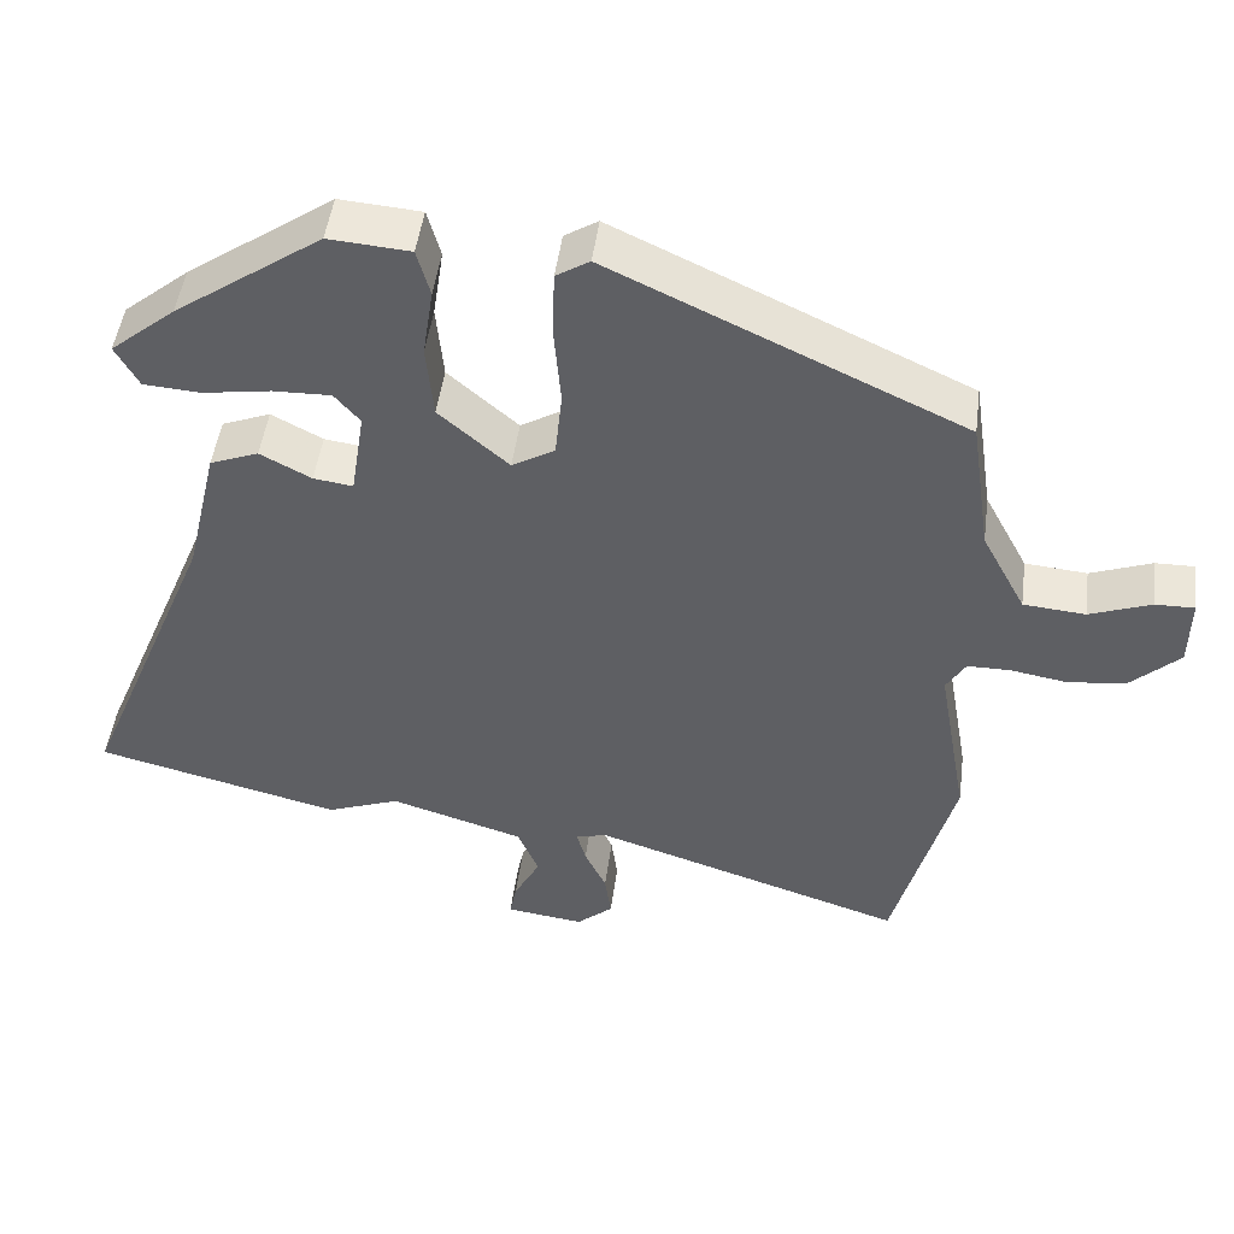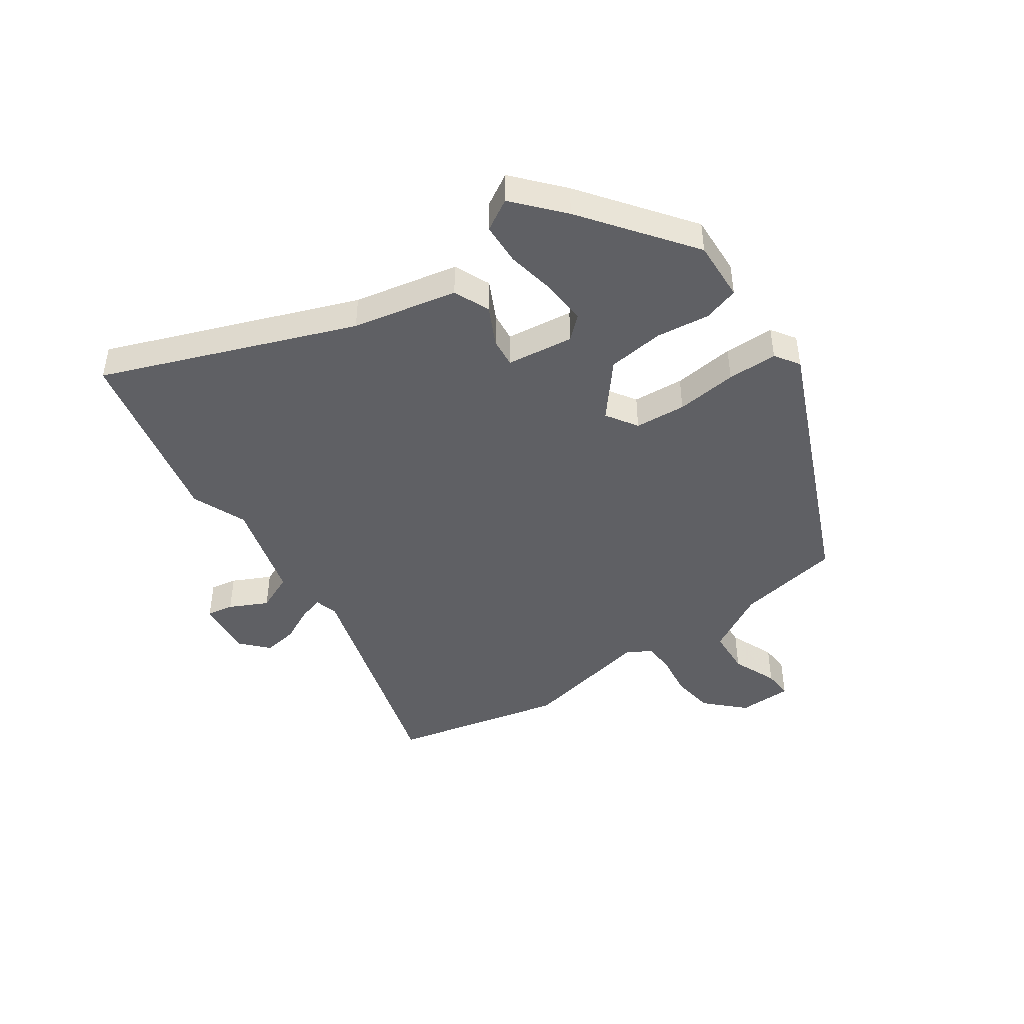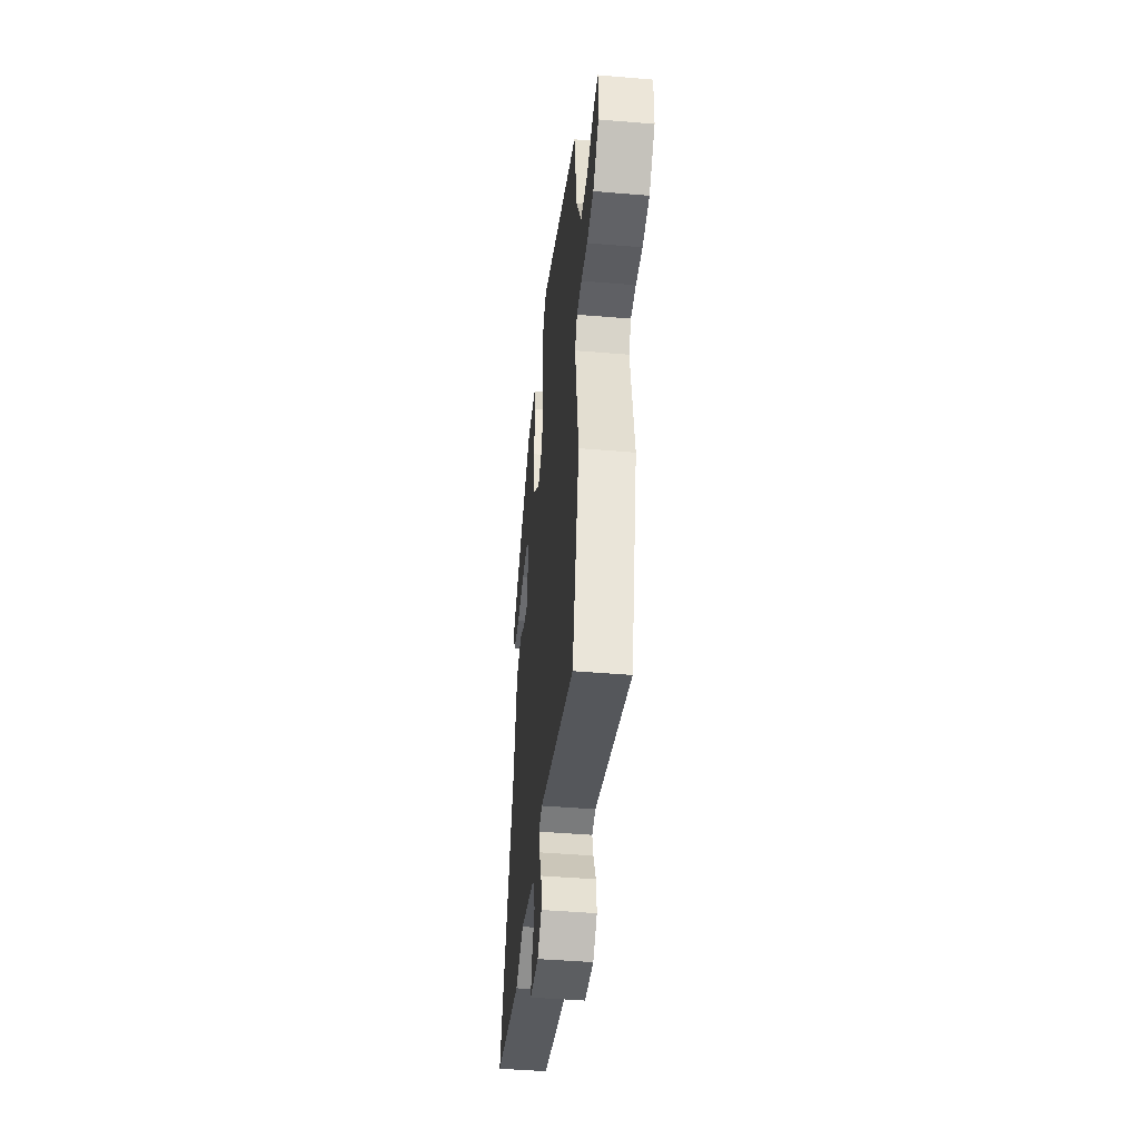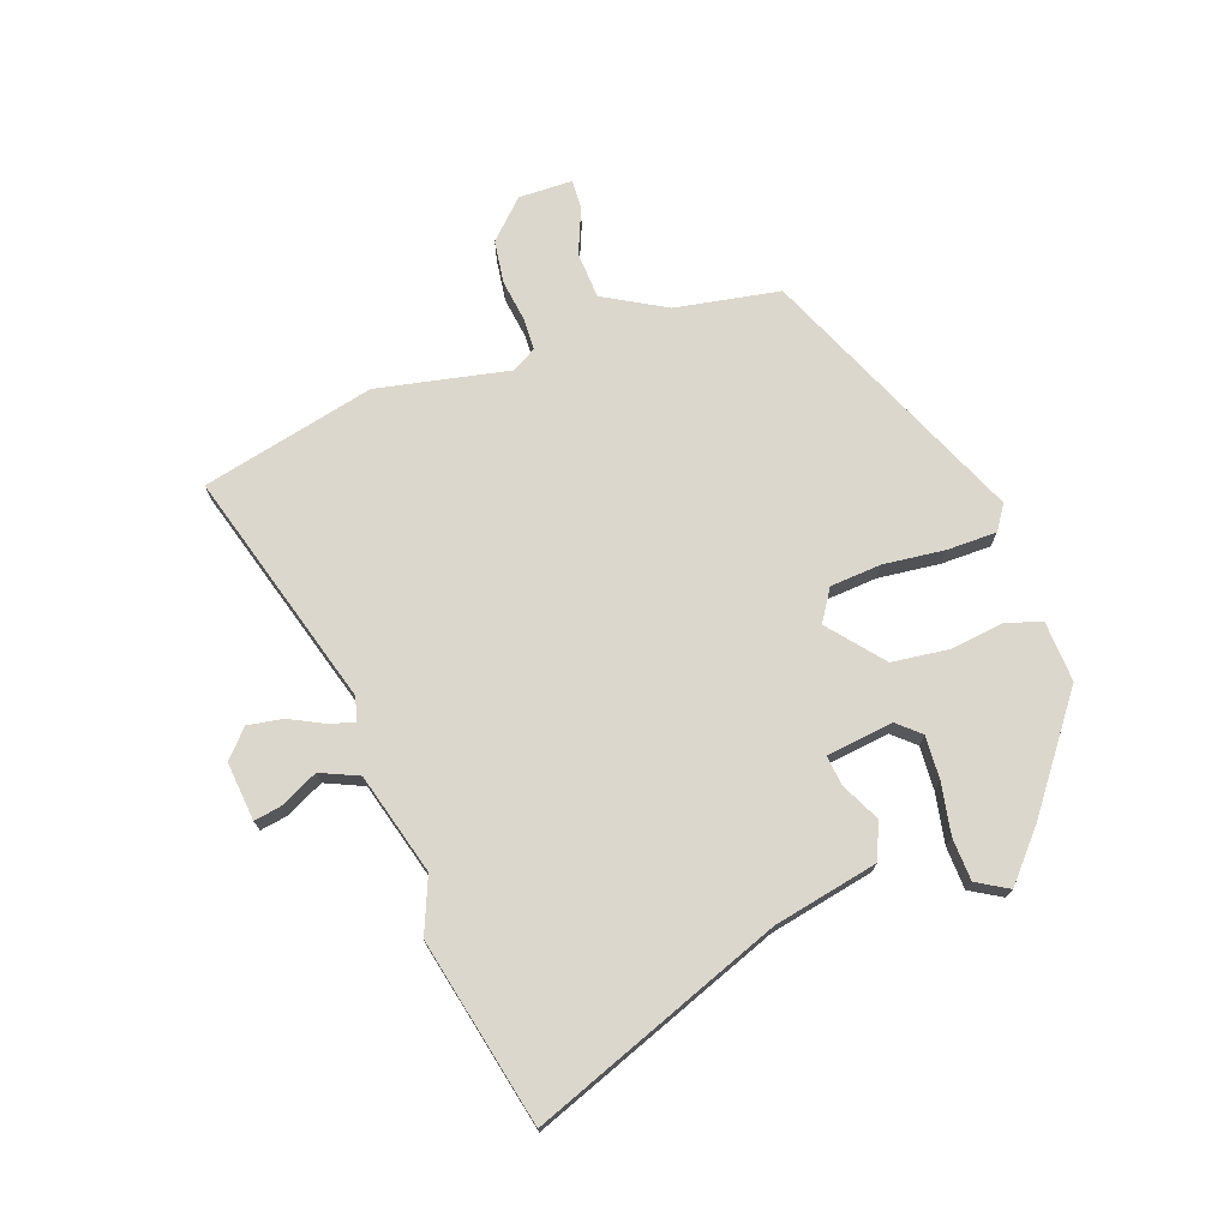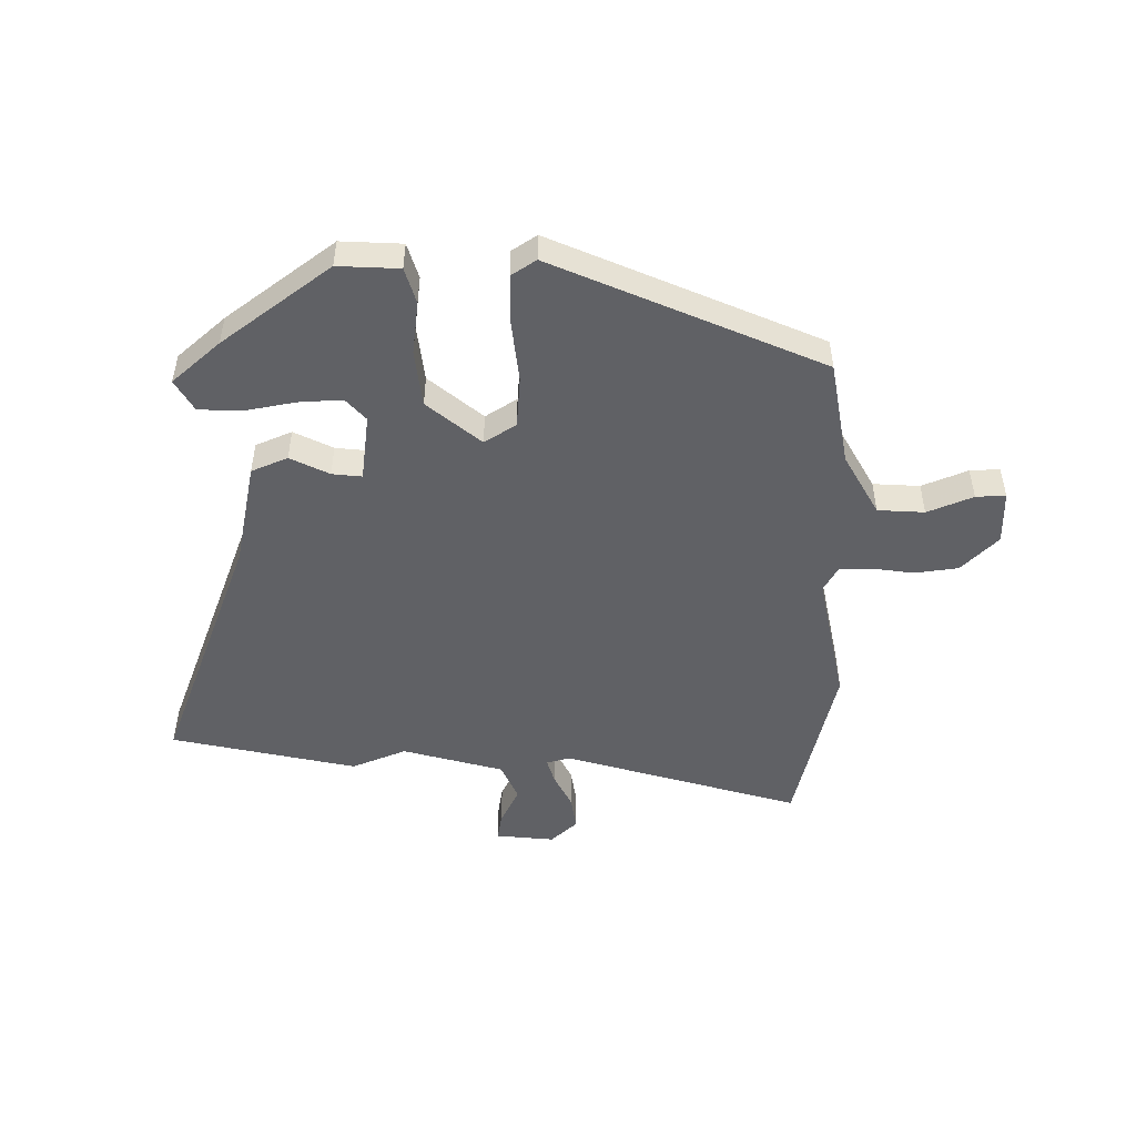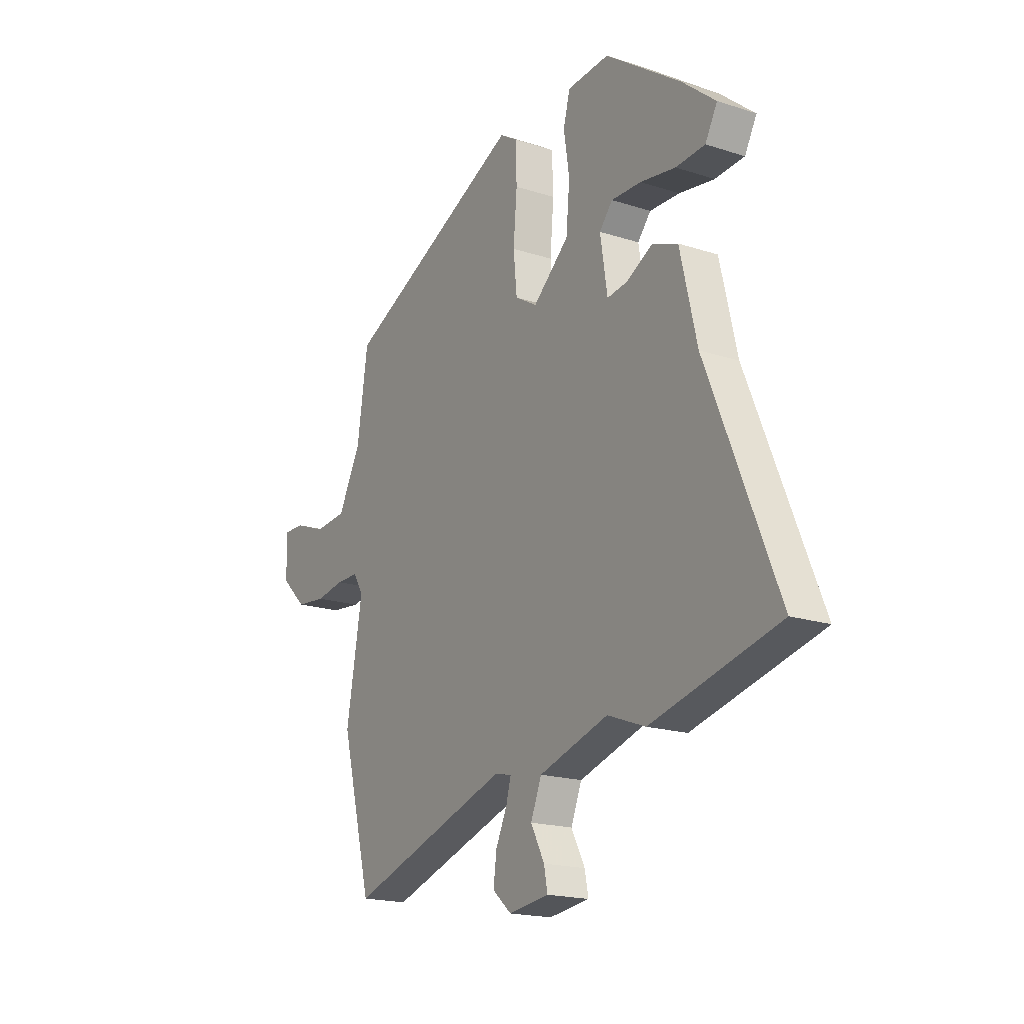
<metadata>
{"format":"obj","ext":"obj","renderer":"f3d","projection":"perspective","resolution":1024,"background":"white","views":[{"elev":48.3,"azim":7.5,"up":"+Z"},{"elev":-44.8,"azim":-53.6,"up":"+Y"},{"elev":-44.6,"azim":84.4,"up":"+Z"},{"elev":73.0,"azim":-108.0,"up":"+Y"},{"elev":-49.6,"azim":1.9,"up":"+Y"},{"elev":-18.6,"azim":-121.8,"up":"+Z"}]}
</metadata>
<code>
v -0.458 0.07 0.395
v -0.268 0.07 0.529
v -0.163 0.07 0.521
v -0.146 0.07 0.459
v -0.16 0.07 0.367
v -0.151 0.07 0.269
v -0.061 0.07 0.19
v -0.006 0.07 0.223
v 0.003 0.07 0.311
v -0.006 0.07 0.417
v -0.003 0.07 0.503
v 0.04 0.07 0.53
v 0.493 0.07 0.318
v 0.52 0.07 0.137
v 0.577 0.07 0.029
v 0.657 0.07 0.022
v 0.736 0.07 0.052
v 0.787 0.07 0.053
v 0.786 0.07 -0.04
v 0.722 0.07 -0.101
v 0.647 0.07 -0.109
v 0.576 0.07 -0.097
v 0.52 0.07 -0.097
v 0.495 0.07 -0.139
v 0.535 0.07 -0.367
v 0.458 0.07 -0.663
v 0.053 0.07 -0.532
v 0.012 0.07 -0.542
v 0.024 0.07 -0.586
v 0.052 0.07 -0.646
v 0.06 0.07 -0.706
v 0.013 0.07 -0.747
v -0.088 0.07 -0.734
v -0.079 0.07 -0.688
v -0.045 0.07 -0.623
v -0.072 0.07 -0.557
v -0.245 0.07 -0.504
v -0.34 0.07 -0.54
v -0.658 0.07 -0.461
v -0.483 0.07 -0.035
v -0.441 0.07 0.144
v -0.378 0.07 0.169
v -0.312 0.07 0.134
v -0.261 0.07 0.127
v -0.243 0.07 0.242
v -0.276 0.07 0.281
v -0.351 0.07 0.279
v -0.439 0.07 0.265
v -0.512 0.07 0.27
v -0.542 0.07 0.325
v -0.458 0 0.395
v -0.268 0 0.529
v -0.163 0 0.521
v -0.146 0 0.459
v -0.16 0 0.367
v -0.151 0 0.269
v -0.061 0 0.19
v -0.006 0 0.223
v 0.003 0 0.311
v -0.006 0 0.417
v -0.003 0 0.503
v 0.04 0 0.53
v 0.493 0 0.318
v 0.52 0 0.137
v 0.577 0 0.029
v 0.657 0 0.022
v 0.736 0 0.052
v 0.787 0 0.053
v 0.786 0 -0.04
v 0.722 0 -0.101
v 0.647 0 -0.109
v 0.576 0 -0.097
v 0.52 0 -0.097
v 0.495 0 -0.139
v 0.535 0 -0.367
v 0.458 0 -0.663
v 0.053 0 -0.532
v 0.012 0 -0.542
v 0.024 0 -0.586
v 0.052 0 -0.646
v 0.06 0 -0.706
v 0.013 0 -0.747
v -0.088 0 -0.734
v -0.079 0 -0.688
v -0.045 0 -0.623
v -0.072 0 -0.557
v -0.245 0 -0.504
v -0.34 0 -0.54
v -0.658 0 -0.461
v -0.483 0 -0.035
v -0.441 0 0.144
v -0.378 0 0.169
v -0.312 0 0.134
v -0.261 0 0.127
v -0.243 0 0.242
v -0.276 0 0.281
v -0.351 0 0.279
v -0.439 0 0.265
v -0.512 0 0.27
v -0.542 0 0.325
f 3 4 5
f 2 3 5
f 1 2 5
f 50 1 5
f 49 50 5
f 48 49 5
f 47 48 5
f 46 47 5
f 45 46 5 6
f 44 45 6 7
f 40 41 42 43
f 40 43 44
f 39 40 44
f 38 39 44
f 37 38 44
f 36 37 44 7
f 33 34 35
f 32 33 35
f 31 32 35
f 30 31 35
f 29 30 35
f 28 29 35 36
f 36 7 8
f 28 36 8
f 27 28 8
f 27 8 9
f 26 27 9
f 25 26 9
f 24 25 9
f 20 21 22
f 19 20 22
f 18 19 22
f 17 18 22
f 16 17 22
f 15 16 22 23
f 10 11 12
f 9 10 12
f 24 9 12
f 23 24 12
f 15 23 12
f 14 15 12
f 12 13 14
f 55 54 53
f 55 53 52
f 55 52 51
f 55 51 100
f 55 100 99
f 55 99 98
f 55 98 97
f 55 97 96
f 56 55 96 95
f 57 56 95 94
f 93 92 91 90
f 94 93 90
f 94 90 89
f 94 89 88
f 94 88 87
f 57 94 87 86
f 85 84 83
f 85 83 82
f 85 82 81
f 85 81 80
f 85 80 79
f 86 85 79 78
f 58 57 86
f 58 86 78
f 58 78 77
f 59 58 77
f 59 77 76
f 59 76 75
f 59 75 74
f 72 71 70
f 72 70 69
f 72 69 68
f 72 68 67
f 72 67 66
f 73 72 66 65
f 62 61 60
f 62 60 59
f 62 59 74
f 62 74 73
f 62 73 65
f 62 65 64
f 64 63 62
f 1 51 52 2
f 2 52 53 3
f 3 53 54 4
f 4 54 55 5
f 5 55 56 6
f 6 56 57 7
f 7 57 58 8
f 8 58 59 9
f 9 59 60 10
f 10 60 61 11
f 11 61 62 12
f 12 62 63 13
f 13 63 64 14
f 14 64 65 15
f 15 65 66 16
f 16 66 67 17
f 17 67 68 18
f 18 68 69 19
f 19 69 70 20
f 20 70 71 21
f 21 71 72 22
f 22 72 73 23
f 23 73 74 24
f 24 74 75 25
f 25 75 76 26
f 26 76 77 27
f 27 77 78 28
f 28 78 79 29
f 29 79 80 30
f 30 80 81 31
f 31 81 82 32
f 32 82 83 33
f 33 83 84 34
f 34 84 85 35
f 35 85 86 36
f 36 86 87 37
f 37 87 88 38
f 38 88 89 39
f 39 89 90 40
f 40 90 91 41
f 41 91 92 42
f 42 92 93 43
f 43 93 94 44
f 44 94 95 45
f 45 95 96 46
f 46 96 97 47
f 47 97 98 48
f 48 98 99 49
f 49 99 100 50
f 50 100 51 1

</code>
